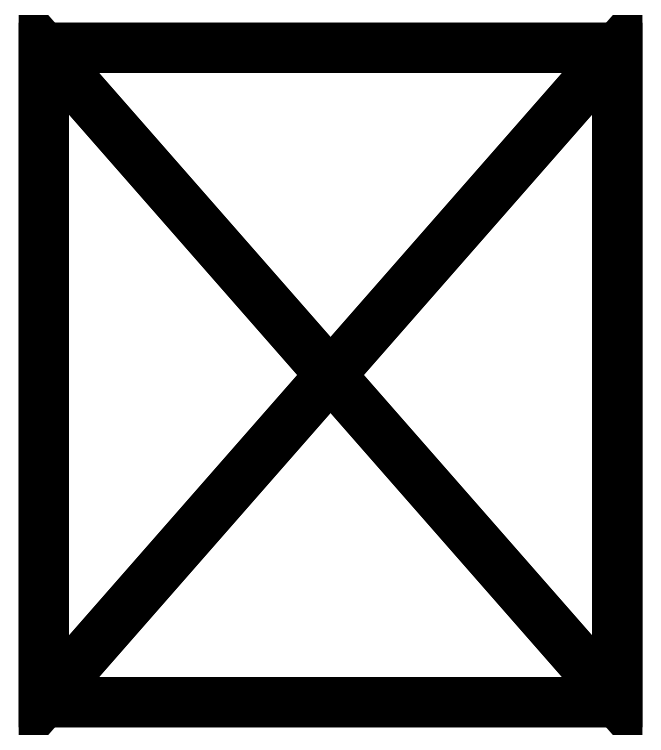
<metadata>
{"format":"dxf","ext":"dxf","renderer":"ezdxf+matplotlib","layout":"modelspace","background":"white","min_lineweight":24,"dpi":150}
</metadata>
<code>
0
SECTION
2
ENTITIES
0
POLYLINE
8
floor
347
45
66
     1
10
0
20
0
30
0
70
    64
71
     4
72
     2
0
VERTEX
8
floor
10
2.389
20
2.726
30
0
70
   192
0
VERTEX
8
floor
10
0
20
0
30
0
70
   192
0
VERTEX
8
floor
10
0
20
2.726
30
0
70
   192
0
VERTEX
8
floor
10
2.389
20
0
30
0
70
   192
0
VERTEX
8
floor
10
0
20
0
30
0
70
   128
71
    -1
72
     2
73
     3
0
VERTEX
8
floor
10
0
20
0
30
0
70
   128
71
    -2
72
     1
73
     4
0
SEQEND
8
floor
347
45
0
LINE
8
0
347
45
10
0
20
0
30
0
11
2.389
21
0
31
0
0
LINE
8
0
347
45
10
0
20
2.726
30
0
11
0
21
0
31
0
0
LINE
8
0
347
45
10
2.389
20
2.726
30
0
11
0
21
2.726
31
0
0
LINE
8
0
347
45
10
2.389
20
0
30
0
11
2.389
21
2.726
31
0
0
POLYLINE
8
ceil
347
45
66
     1
10
0
20
0
30
0
70
    64
71
     4
72
     2
0
VERTEX
8
ceil
10
2.389
20
0
30
1.381
70
   192
0
VERTEX
8
ceil
10
0
20
2.726
30
1.381
70
   192
0
VERTEX
8
ceil
10
0
20
0
30
1.381
70
   192
0
VERTEX
8
ceil
10
2.389
20
2.726
30
1.381
70
   192
0
VERTEX
8
ceil
10
0
20
0
30
0
70
   128
71
    -1
72
     2
73
     3
0
VERTEX
8
ceil
10
0
20
0
30
0
70
   128
71
    -2
72
     1
73
     4
0
SEQEND
8
ceil
347
45
0
LINE
8
0
347
45
10
0
20
0
30
1.381
11
2.389
21
0
31
1.381
0
LINE
8
0
347
45
10
2.389
20
0
30
1.381
11
2.389
21
2.726
31
1.381
0
LINE
8
0
347
45
10
2.389
20
2.726
30
1.381
11
0
21
2.726
31
1.381
0
LINE
8
0
347
45
10
0
20
2.726
30
1.381
11
0
21
0
31
1.381
0
POLYLINE
8
wall
347
45
66
     1
10
0
20
0
30
0
70
    64
71
     4
72
     2
0
VERTEX
8
wall
10
2.389
20
0
30
1.381
70
   192
0
VERTEX
8
wall
10
0
20
0
30
0
70
   192
0
VERTEX
8
wall
10
2.389
20
0
30
0
70
   192
0
VERTEX
8
wall
10
0
20
0
30
1.381
70
   192
0
VERTEX
8
wall
10
0
20
0
30
0
70
   128
71
    -1
72
     2
73
     3
0
VERTEX
8
wall
10
0
20
0
30
0
70
   128
71
    -2
72
     1
73
     4
0
SEQEND
8
wall
347
45
0
LINE
8
0
347
45
10
0
20
0
30
0
11
2.389
21
0
31
0
0
LINE
8
0
347
45
10
2.389
20
0
30
0
11
2.389
21
0
31
1.381
0
LINE
8
0
347
45
10
0
20
0
30
1.381
11
2.389
21
0
31
1.381
0
LINE
8
0
347
45
10
0
20
0
30
0
11
0
21
0
31
1.381
0
POLYLINE
8
wall
347
45
66
     1
10
0
20
0
30
0
70
    64
71
     4
72
     2
0
VERTEX
8
wall
10
0
20
2.726
30
1.381
70
   192
0
VERTEX
8
wall
10
0
20
0
30
0
70
   192
0
VERTEX
8
wall
10
0
20
0
30
1.381
70
   192
0
VERTEX
8
wall
10
0
20
2.726
30
0
70
   192
0
VERTEX
8
wall
10
0
20
0
30
0
70
   128
71
    -1
72
     2
73
     3
0
VERTEX
8
wall
10
0
20
0
30
0
70
   128
71
    -2
72
     1
73
     4
0
SEQEND
8
wall
347
45
0
LINE
8
0
347
45
10
0
20
2.726
30
0
11
0
21
0
31
0
0
LINE
8
0
347
45
10
0
20
0
30
0
11
0
21
0
31
1.381
0
LINE
8
0
347
45
10
0
20
2.726
30
1.381
11
0
21
0
31
1.381
0
LINE
8
0
347
45
10
0
20
2.726
30
0
11
0
21
2.726
31
1.381
0
POLYLINE
8
wall
347
45
66
     1
10
0
20
0
30
0
70
    64
71
     4
72
     2
0
VERTEX
8
wall
10
0
20
2.726
30
1.381
70
   192
0
VERTEX
8
wall
10
2.389
20
2.726
30
0
70
   192
0
VERTEX
8
wall
10
0
20
2.726
30
0
70
   192
0
VERTEX
8
wall
10
2.389
20
2.726
30
1.381
70
   192
0
VERTEX
8
wall
10
0
20
0
30
0
70
   128
71
    -1
72
     2
73
     3
0
VERTEX
8
wall
10
0
20
0
30
0
70
   128
71
    -2
72
     1
73
     4
0
SEQEND
8
wall
347
45
0
LINE
8
0
347
45
10
2.389
20
2.726
30
0
11
0
21
2.726
31
0
0
LINE
8
0
347
45
10
0
20
2.726
30
0
11
0
21
2.726
31
1.381
0
LINE
8
0
347
45
10
2.389
20
2.726
30
1.381
11
0
21
2.726
31
1.381
0
LINE
8
0
347
45
10
2.389
20
2.726
30
0
11
2.389
21
2.726
31
1.381
0
POLYLINE
8
wall
347
45
66
     1
10
0
20
0
30
0
70
    64
71
     4
72
     2
0
VERTEX
8
wall
10
2.389
20
2.726
30
0
70
   192
0
VERTEX
8
wall
10
2.389
20
0
30
1.381
70
   192
0
VERTEX
8
wall
10
2.389
20
0
30
0
70
   192
0
VERTEX
8
wall
10
2.389
20
2.726
30
1.381
70
   192
0
VERTEX
8
wall
10
0
20
0
30
0
70
   128
71
    -1
72
     2
73
     3
0
VERTEX
8
wall
10
0
20
0
30
0
70
   128
71
    -2
72
     1
73
     4
0
SEQEND
8
wall
347
45
0
LINE
8
0
347
45
10
2.389
20
0
30
0
11
2.389
21
2.726
31
0
0
LINE
8
0
347
45
10
2.389
20
2.726
30
0
11
2.389
21
2.726
31
1.381
0
LINE
8
0
347
45
10
2.389
20
0
30
1.381
11
2.389
21
2.726
31
1.381
0
LINE
8
0
347
45
10
2.389
20
0
30
0
11
2.389
21
0
31
1.381
0
ENDSEC
0
EOF

</code>
